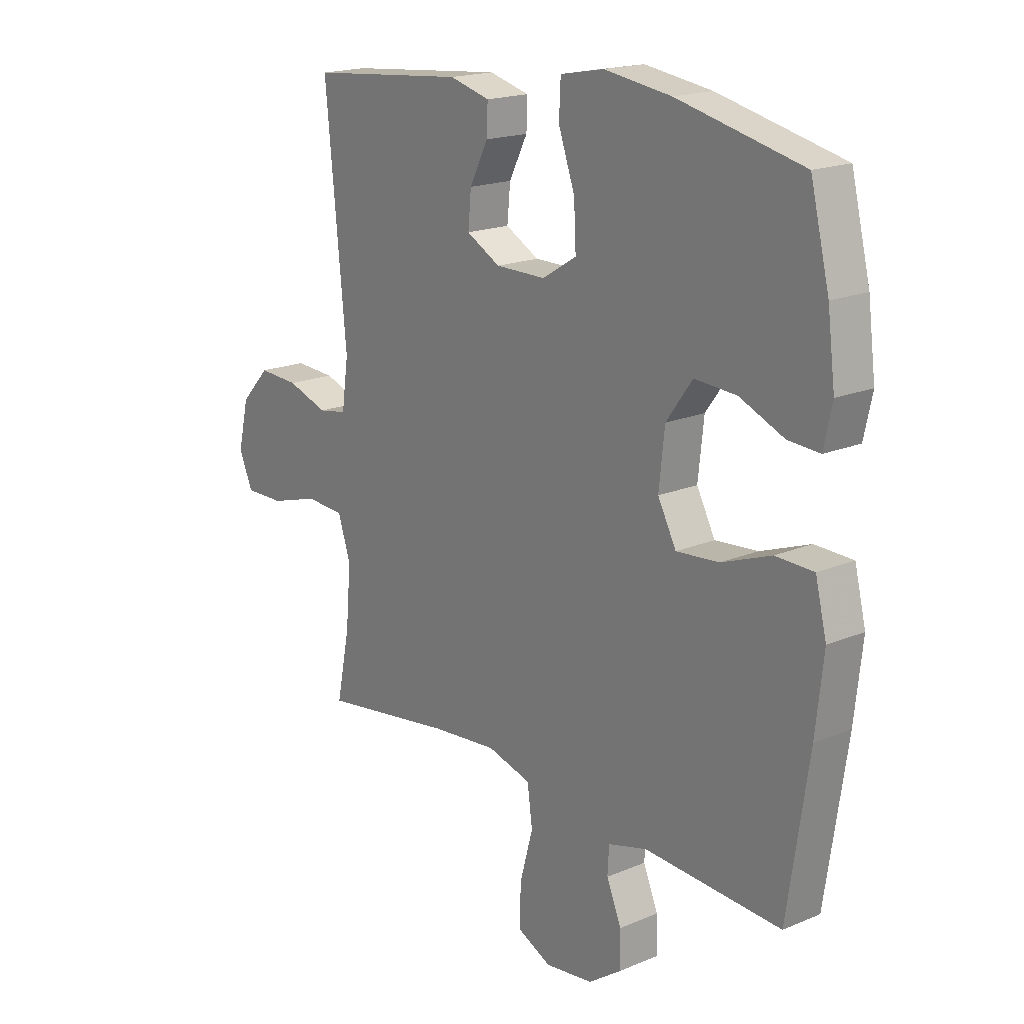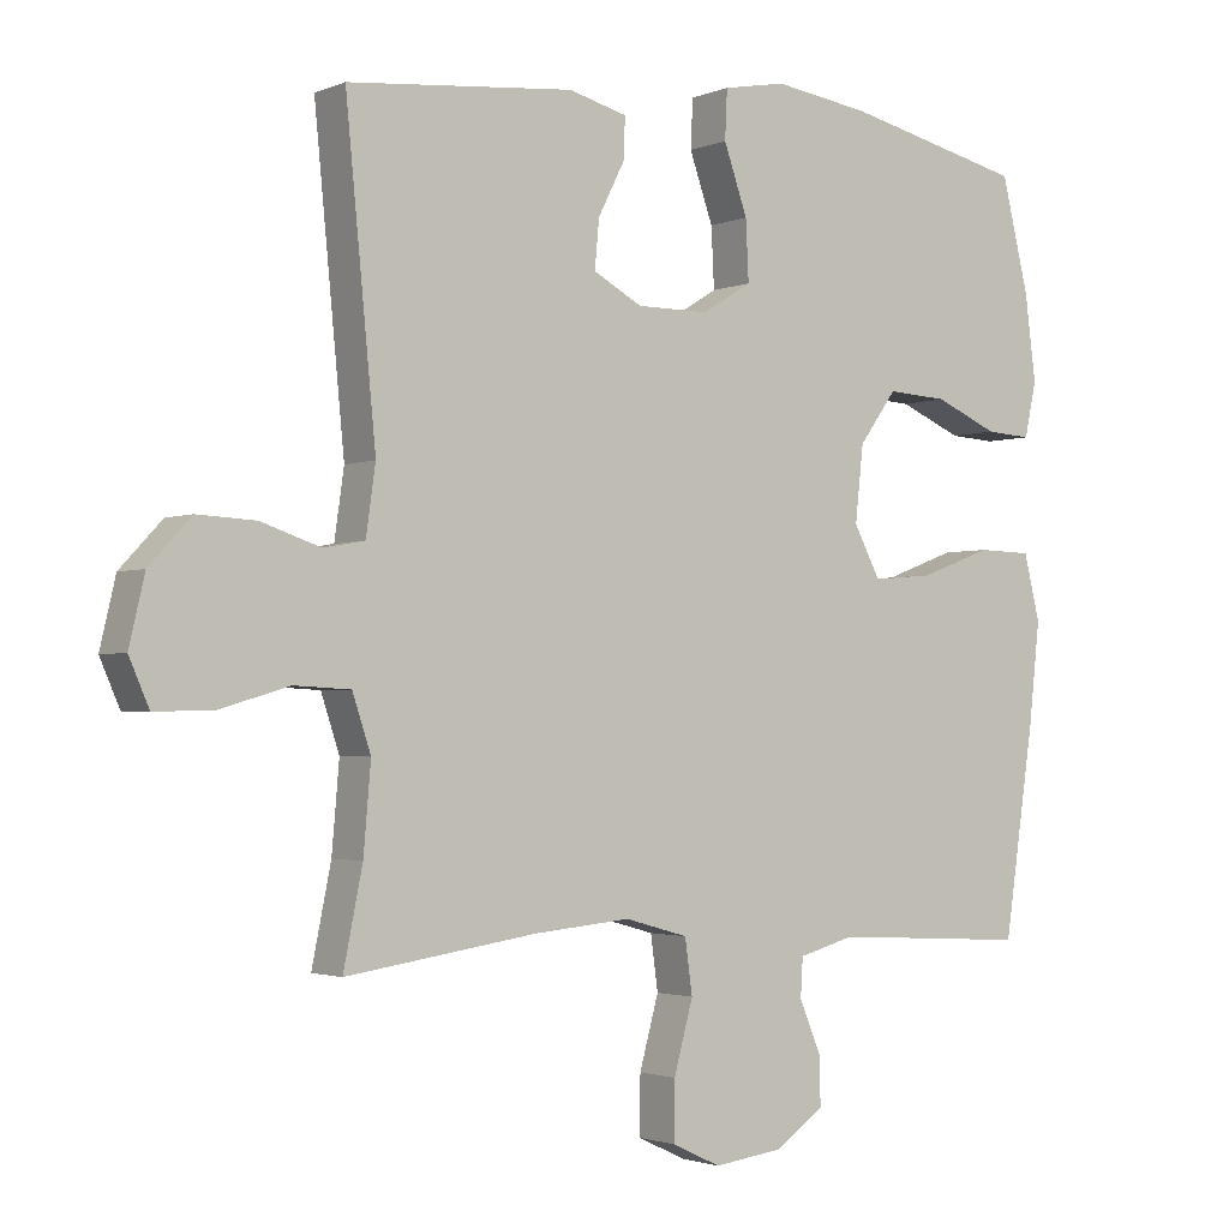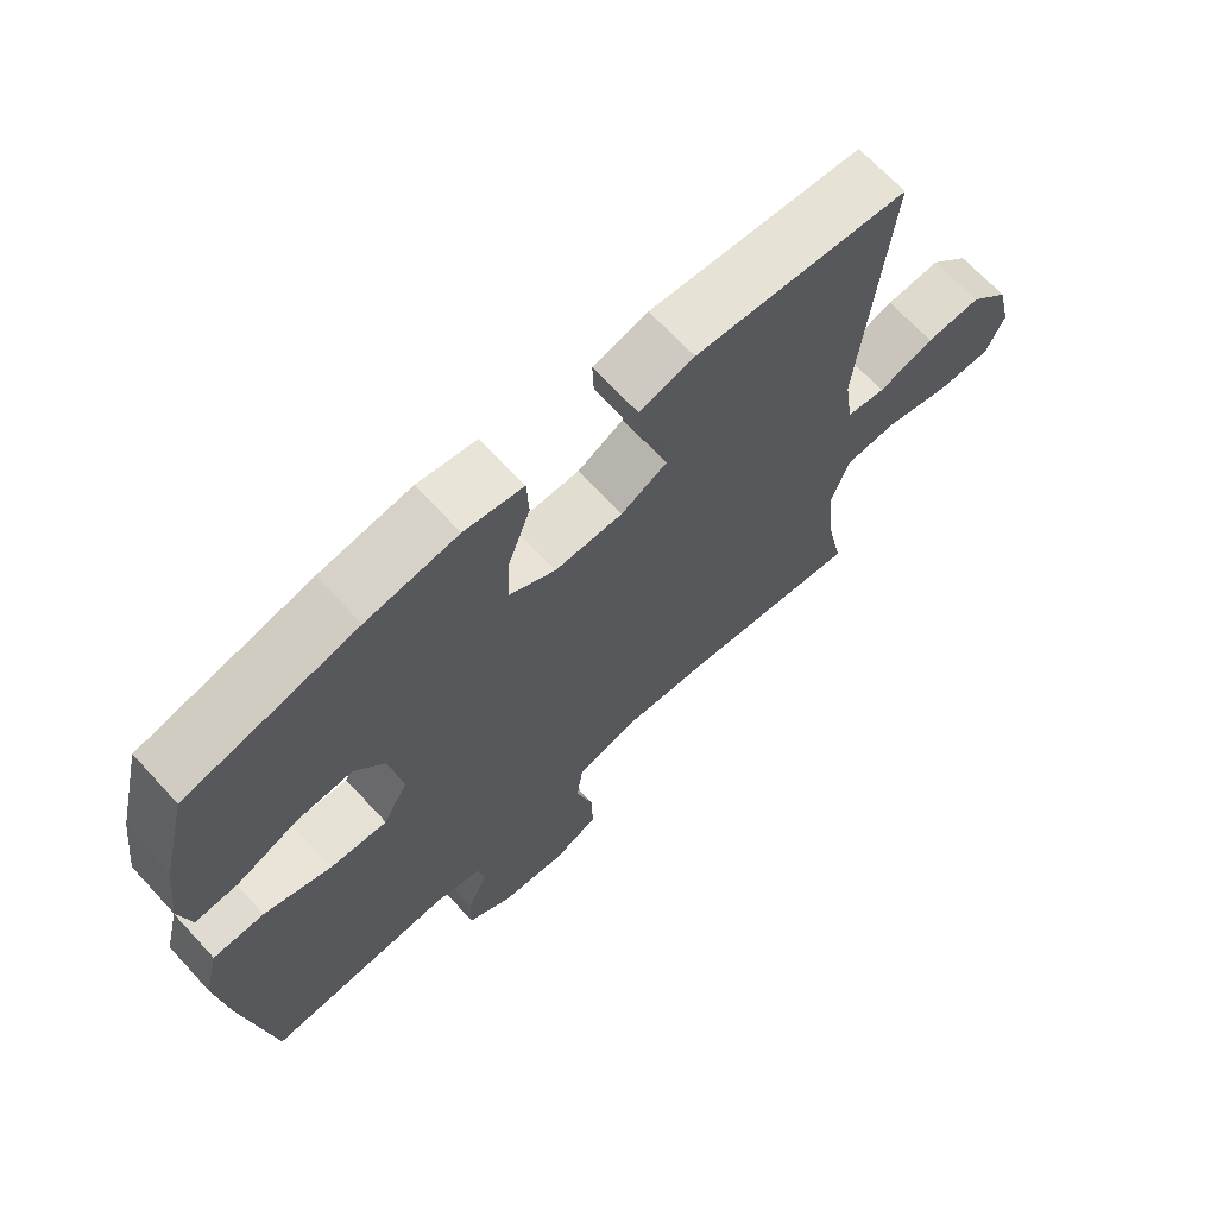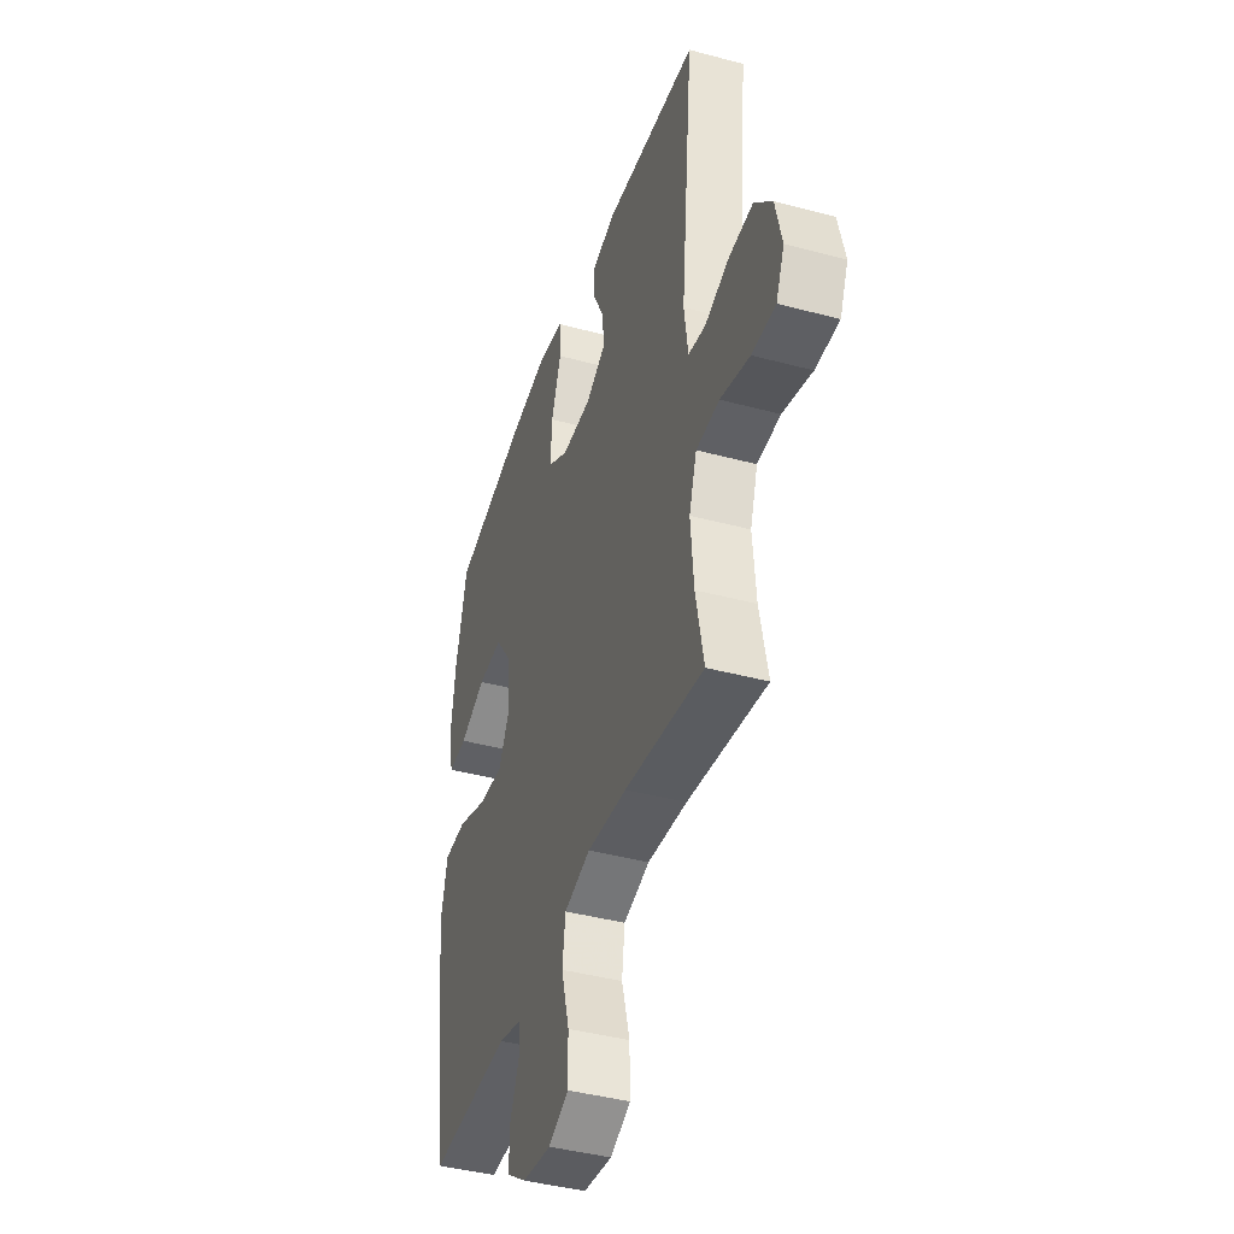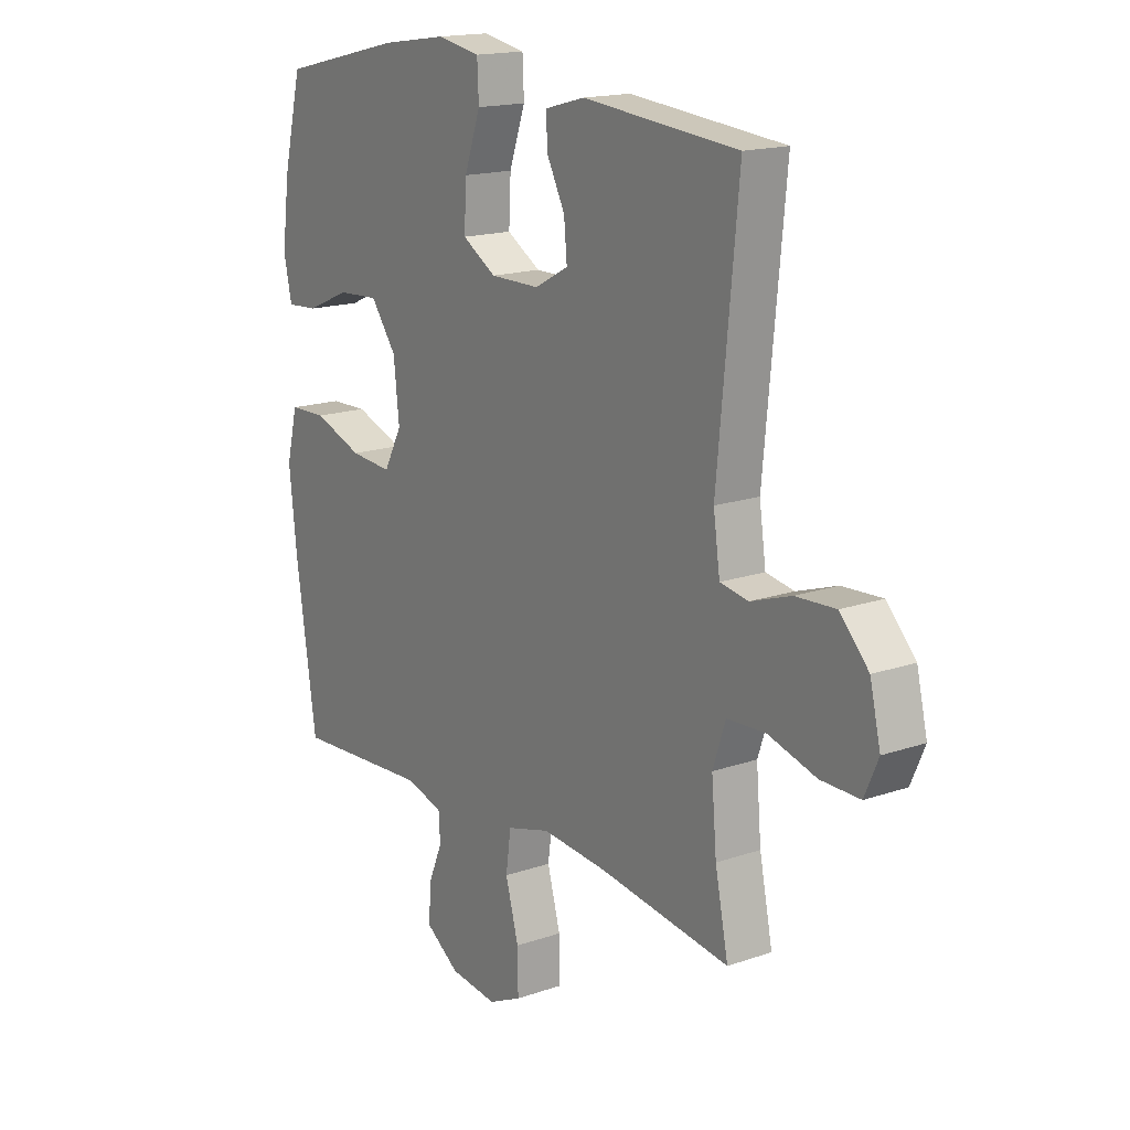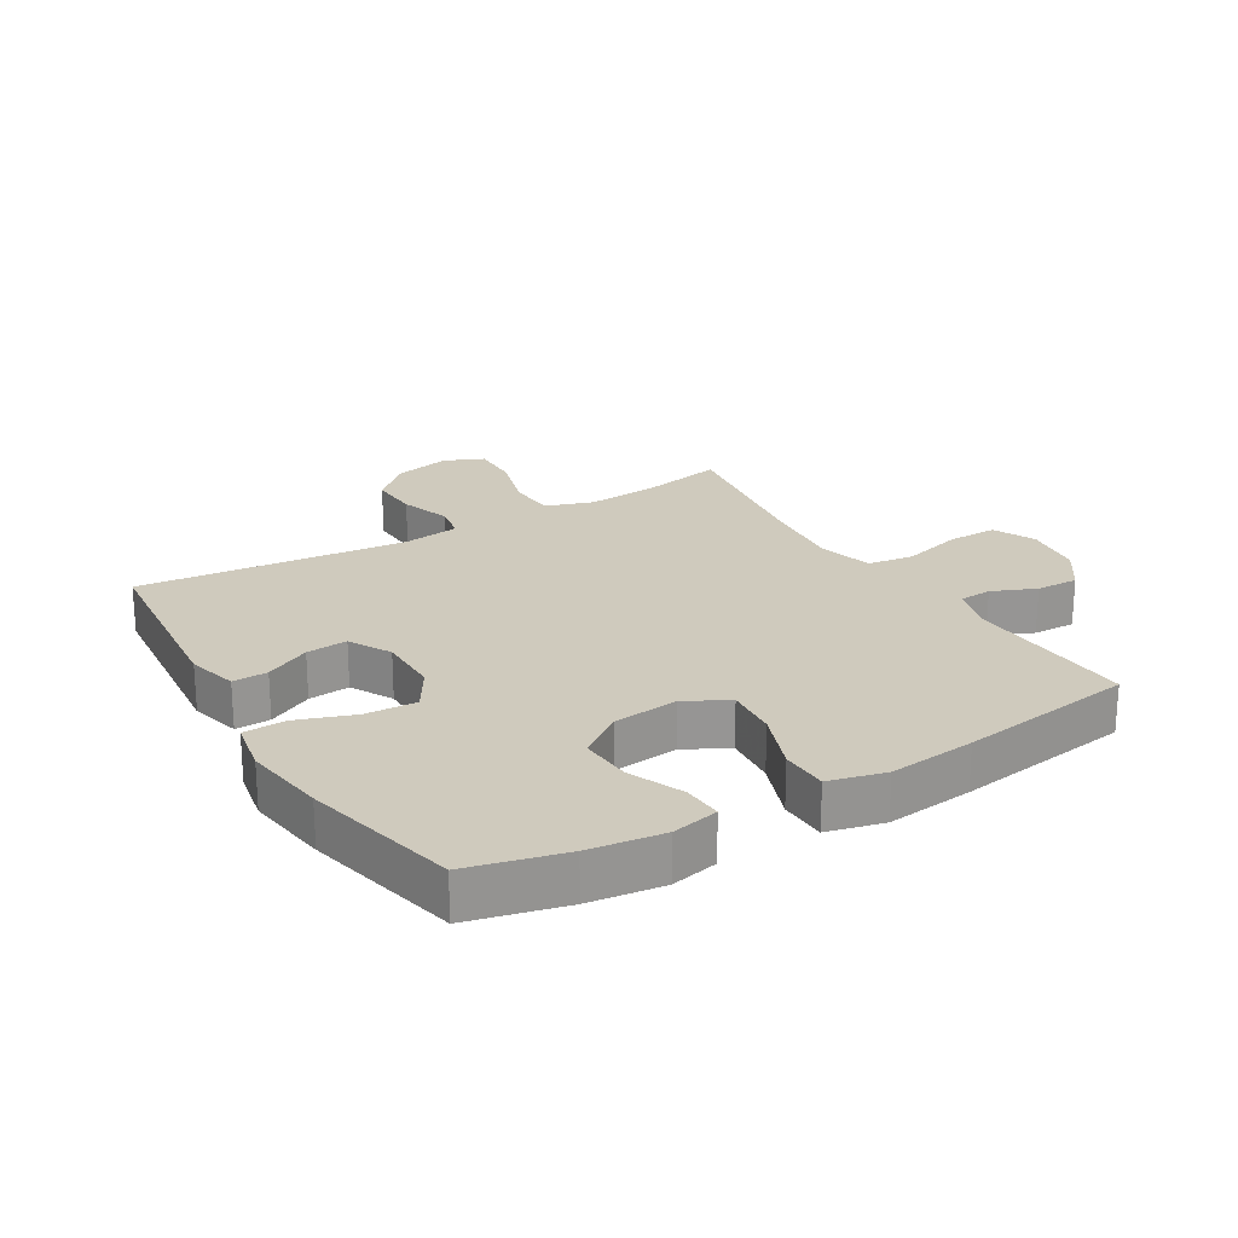
<metadata>
{"format":"obj","ext":"obj","renderer":"f3d","projection":"perspective","resolution":1024,"background":"white","views":[{"elev":18.3,"azim":51.0,"up":"+Z"},{"elev":-2.1,"azim":-35.5,"up":"+Z"},{"elev":68.5,"azim":137.2,"up":"+Z"},{"elev":-41.6,"azim":-108.0,"up":"+Z"},{"elev":16.5,"azim":-125.2,"up":"+Z"},{"elev":22.8,"azim":59.1,"up":"+Y"}]}
</metadata>
<code>
v -0.5 0.07 0.5
v -0.193 0.07 0.529
v -0.114 0.07 0.508
v -0.116 0.07 0.453
v -0.152 0.07 0.382
v -0.158 0.07 0.317
v -0.092 0.07 0.281
v 0.006 0.07 0.281
v 0.073 0.07 0.322
v 0.069 0.07 0.403
v 0.037 0.07 0.494
v 0.04 0.07 0.56
v 0.125 0.07 0.576
v 0.256 0.07 0.557
v 0.5 0.07 0.5
v 0.537 0.07 0.349
v 0.552 0.07 0.232
v 0.536 0.07 0.158
v 0.474 0.07 0.162
v 0.388 0.07 0.199
v 0.306 0.07 0.204
v 0.255 0.07 0.134
v 0.244 0.07 0.032
v 0.28 0.07 -0.036
v 0.363 0.07 -0.029
v 0.46 0.07 0.007
v 0.534 0.07 0.005
v 0.556 0.07 -0.084
v 0.541 0.07 -0.221
v 0.5 0.07 -0.5
v 0.232 0.07 -0.485
v 0.156 0.07 -0.506
v 0.153 0.07 -0.558
v 0.182 0.07 -0.627
v 0.184 0.07 -0.694
v 0.118 0.07 -0.74
v 0.024 0.07 -0.752
v -0.042 0.07 -0.721
v -0.041 0.07 -0.642
v -0.015 0.07 -0.547
v -0.025 0.07 -0.474
v -0.111 0.07 -0.45
v -0.241 0.07 -0.462
v -0.5 0.07 -0.5
v -0.474 0.07 -0.372
v -0.464 0.07 -0.256
v -0.489 0.07 -0.181
v -0.565 0.07 -0.177
v -0.661 0.07 -0.205
v -0.738 0.07 -0.206
v -0.765 0.07 -0.144
v -0.744 0.07 -0.054
v -0.687 0.07 0.007
v -0.608 0.07 0.003
v -0.528 0.07 -0.024
v -0.472 0.07 -0.014
v -0.459 0.07 0.077
v -0.5 0 0.5
v -0.193 0 0.529
v -0.114 0 0.508
v -0.116 0 0.453
v -0.152 0 0.382
v -0.158 0 0.317
v -0.092 0 0.281
v 0.006 0 0.281
v 0.073 0 0.322
v 0.069 0 0.403
v 0.037 0 0.494
v 0.04 0 0.56
v 0.125 0 0.576
v 0.256 0 0.557
v 0.5 0 0.5
v 0.537 0 0.349
v 0.552 0 0.232
v 0.536 0 0.158
v 0.474 0 0.162
v 0.388 0 0.199
v 0.306 0 0.204
v 0.255 0 0.134
v 0.244 0 0.032
v 0.28 0 -0.036
v 0.363 0 -0.029
v 0.46 0 0.007
v 0.534 0 0.005
v 0.556 0 -0.084
v 0.541 0 -0.221
v 0.5 0 -0.5
v 0.232 0 -0.485
v 0.156 0 -0.506
v 0.153 0 -0.558
v 0.182 0 -0.627
v 0.184 0 -0.694
v 0.118 0 -0.74
v 0.024 0 -0.752
v -0.042 0 -0.721
v -0.041 0 -0.642
v -0.015 0 -0.547
v -0.025 0 -0.474
v -0.111 0 -0.45
v -0.241 0 -0.462
v -0.5 0 -0.5
v -0.474 0 -0.372
v -0.464 0 -0.256
v -0.489 0 -0.181
v -0.565 0 -0.177
v -0.661 0 -0.205
v -0.738 0 -0.206
v -0.765 0 -0.144
v -0.744 0 -0.054
v -0.687 0 0.007
v -0.608 0 0.003
v -0.528 0 -0.024
v -0.472 0 -0.014
v -0.459 0 0.077
f 52 53 54 55
f 50 51 52 55
f 48 49 50 55
f 47 48 55 56
f 46 47 56 57
f 43 44 45
f 42 43 45 46
f 41 42 46 57
f 37 38 39 40
f 37 40 41
f 36 37 41
f 33 34 35 36
f 32 33 36 41
f 31 32 41 57
f 25 26 27 28
f 24 25 28 29
f 17 18 19 20
f 17 20 21
f 16 17 21
f 15 16 21
f 14 15 21 22
f 10 11 12 13
f 9 10 13 14
f 2 3 4 5
f 2 5 6
f 1 2 6
f 57 1 6 7
f 24 29 30 31
f 23 24 31 57
f 9 14 22 23
f 8 9 23
f 7 8 23 57
f 112 111 110 109
f 112 109 108 107
f 112 107 106 105
f 113 112 105 104
f 114 113 104 103
f 102 101 100
f 103 102 100 99
f 114 103 99 98
f 97 96 95 94
f 98 97 94
f 98 94 93
f 93 92 91 90
f 98 93 90 89
f 114 98 89 88
f 85 84 83 82
f 86 85 82 81
f 77 76 75 74
f 78 77 74
f 78 74 73
f 78 73 72
f 79 78 72 71
f 70 69 68 67
f 71 70 67 66
f 62 61 60 59
f 63 62 59
f 63 59 58
f 64 63 58 114
f 88 87 86 81
f 114 88 81 80
f 80 79 71 66
f 80 66 65
f 114 80 65 64
f 1 58 59 2
f 2 59 60 3
f 3 60 61 4
f 4 61 62 5
f 5 62 63 6
f 6 63 64 7
f 7 64 65 8
f 8 65 66 9
f 9 66 67 10
f 10 67 68 11
f 11 68 69 12
f 12 69 70 13
f 13 70 71 14
f 14 71 72 15
f 15 72 73 16
f 16 73 74 17
f 17 74 75 18
f 18 75 76 19
f 19 76 77 20
f 20 77 78 21
f 21 78 79 22
f 22 79 80 23
f 23 80 81 24
f 24 81 82 25
f 25 82 83 26
f 26 83 84 27
f 27 84 85 28
f 28 85 86 29
f 29 86 87 30
f 30 87 88 31
f 31 88 89 32
f 32 89 90 33
f 33 90 91 34
f 34 91 92 35
f 35 92 93 36
f 36 93 94 37
f 37 94 95 38
f 38 95 96 39
f 39 96 97 40
f 40 97 98 41
f 41 98 99 42
f 42 99 100 43
f 43 100 101 44
f 44 101 102 45
f 45 102 103 46
f 46 103 104 47
f 47 104 105 48
f 48 105 106 49
f 49 106 107 50
f 50 107 108 51
f 51 108 109 52
f 52 109 110 53
f 53 110 111 54
f 54 111 112 55
f 55 112 113 56
f 56 113 114 57
f 57 114 58 1

</code>
